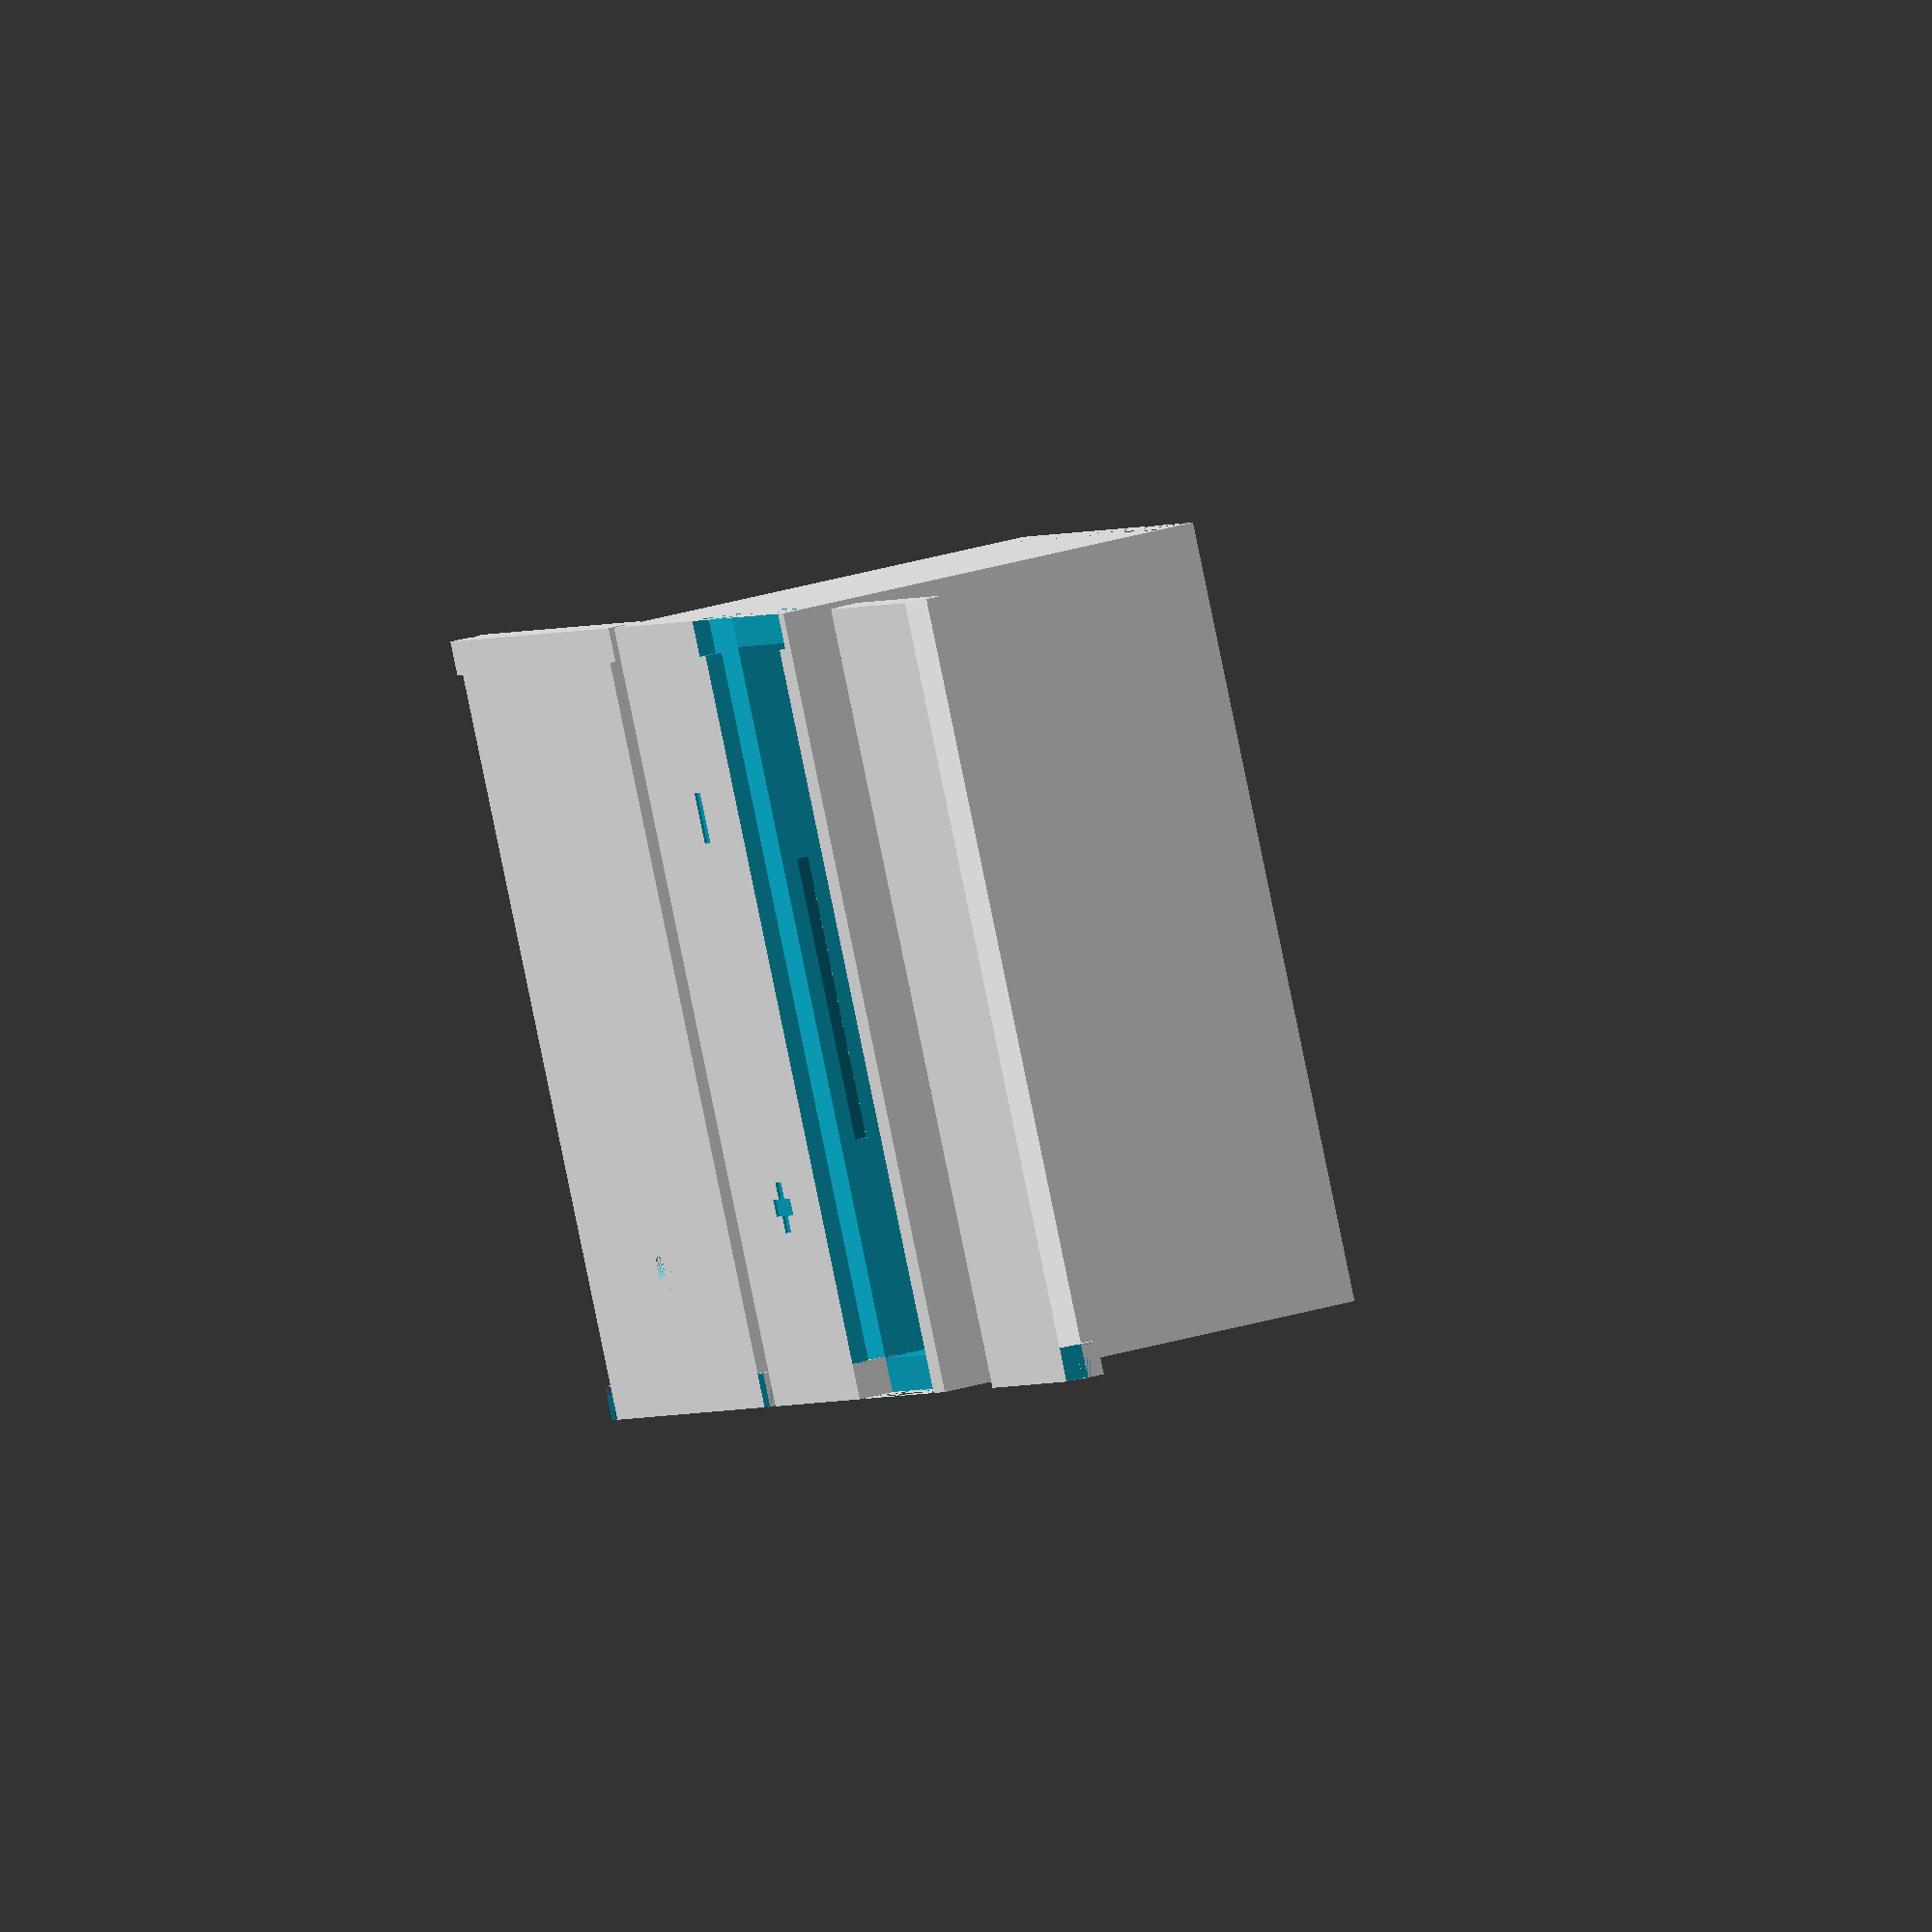
<openscad>
$fn=50;
WALL= 0.4*3;
S_WALL= 0.2;
TOLLERANCE= 0.03;

// no belt if 0
BELT_THICKNESS= 0.7;
BELT_W= 20;
BELT_ANGLE= 45;

VOLUME_2= "COMBO"; // "MIN", "MID", "MAX", "COMBO"


BATT_D= 14.5 + TOLLERANCE*2 + BELT_THICKNESS*2;
BATT_L= 50.5 + TOLLERANCE*2;
CAPACITOR_D= 14.5 + TOLLERANCE*2;
CAPACITOR_L= 22 + TOLLERANCE*2;
ESP_W= 26 + TOLLERANCE*2;
ESP_L= 35 + TOLLERANCE*2;
ESP_H= 10 + TOLLERANCE*2;
ESP_RH= 2;

CONT_D= 1.2;
CONT_M= 5 - CONT_D;
CONT_P= 3 - CONT_D;

BUTTON_PLATFORM= 10;
BUTTON_GAP= 4.2;
BUTTON_PRESS= 4;
BUTTON_OVERLAP= 0.4;
BUTTON_WALL_GAP=4;

LED_WINDOW= 12;



BOX_W= max(5*WALL + BATT_D + CAPACITOR_D,
           3*WALL + ESP_W);
BOX_L= max(4*WALL + BATT_L,
           2*WALL + CAPACITOR_L,
           2*WALL + ESP_L);
BOX_H= 4*WALL + max(BATT_D, CAPACITOR_D) + ESP_H;

BUTTON_WINDOW_L= (BUTTON_WALL_GAP*2 + BUTTON_PLATFORM -2*WALL);
BUTTON_WINDOW_W= BOX_W-6*WALL;

// cutting tool for cut_cube
module cuting_side(x,y,a)
{
    h= x*tan(a);
    rotate([90,0,0])
    linear_extrude(height=y, center=true)
    polygon(points = [[0,0],[x,0],[x,h]]);
}

// cube with well-printed "supports"
module cut_cube(dim, angle)
{
    down= max(dim[0], dim[1])/2*tan(angle);
    h= dim[2] + down;
    translate([0, 0 , +h/2 -(down + dim[2]/2)])
    difference()
    {
        cube([dim[0], dim[1], h], center=true);
        translate([0, 0 , -h/2])
        cuting_side(x= dim[0]/2, y= dim[1], a=angle);
        translate([0, 0 , -h/2])
        mirror([1,0,0])
        cuting_side(x= dim[0]/2, y= dim[1], a=angle);
        translate([0, 0 , -h/2])
        rotate([0,0,90])
        cuting_side(x= dim[1]/2, y= dim[0], a=angle);
        translate([0, 0 , -h/2])
        mirror([0,1,0])
        rotate([0,0,90])
        cuting_side(x= dim[1]/2, y= dim[0], a=angle);
    }
}

// long and overcomplicated way to make a barierr
module cubic_barrier(h,l,r,cut)
{
    hh= sqrt(h*h/2);
    difference()
    {
        translate([0,0,h/2])
        rotate([0,45,0])
        cube([hh,l,hh], center= true);
        if (cut)
        {
            translate([(r? -hh : 0),-(l+1)/2,-1])
            cube([hh,l+1,h+2]);
        }
    }
}

// something 1-like shaped
module limit_w_barrier(w,l,h1,h2,r)
{
    translate([-w/2,-l/2,0])
    cube([w,l,h1+h2]);
    translate([(r?w/2:-w/2),0,h1])
    cubic_barrier(h=h2,l=l,r=r, cut=false);
}

// Cage for 6x6mm button
module button_66cage(platform, gap)
{
    // 6x6mm button parameters
    BUTTON_SL= 3.5;
    BUTTON_S= 6;
    BUTTON_SH= 4;
    BUTTON_B= 0.5;
    translate([0, 0, gap/2])
    cut_cube([platform, BUTTON_SL, gap +0.01], angle=45);
    translate([0, 0, gap/2])
    cut_cube([BUTTON_SL, platform, gap +0.01], angle=45);
        
    // real botton cage
    barier= (platform-BUTTON_S)/2 - TOLLERANCE;
        
    translate([(platform/2 - barier/2), 0, gap - 0.01])
    limit_w_barrier(l= BUTTON_SL, w= barier, h1= BUTTON_SH + 0.01, h2=BUTTON_B,r=false);

    translate([-(platform/2 - barier/2), 0, gap - 0.01])
    limit_w_barrier(l= BUTTON_SL, w= barier, h1= BUTTON_SH + 0.01, h2= BUTTON_B, r= true);
        
    translate([0, (platform/2 - barier/2), gap - 0.01])
    rotate(90)
    limit_w_barrier(l= BUTTON_SL, w= barier,h1= BUTTON_SH + 0.01, h2= BUTTON_B, r= false);
        
    translate([0, -(platform/2 - barier/2), gap - 0.01])
    rotate(90)
    limit_w_barrier(l= BUTTON_SL, w= barier,h1= BUTTON_SH + 0.01, h2= BUTTON_B, r= true);
}

// D shaped cut to put cylinder in it
module cylinder_cut(d, l, h)
{
    cylinder(d=d, h=l, center= true);
    translate([0, -h/2, 0])
    cube([d, h, l], center= true);
}

// "swift-tail" :)
module s_tail(w1,w2,l,h)
{
    rotate([90,0,0])
    linear_extrude(height=l, center=true)
    polygon(points = [[-w1/2,-h/2],
                      [-w2/2,+h/2],
                      [+w2/2,+h/2],
                      [+w1/2,-h/2]]);
}

// slider-cover shape
module slider_cover(h, w, l, top)
{
    ww= w + 2*h;
    difference()
    {
        union()
        {
            translate([0, 0, h/2])
            if (top)
                s_tail(w1=w, w2=ww, l=l, h=h);
            else
                s_tail(w1=ww, w2=w, l=l, h=h);
            translate([0, +h - l/2, -h/2 +0.01])
            cube([ww, h*2, h], center=true);
            translate([0, -h + l/2, -h/2 +0.01])
            cube([ww, h*2, h], center=true);
            translate([0, 0, -h/2 +0.01])
            cube([w, l - h*4, h], center=true);
        }
        translate([-h/2 + ww/2, -h + l/2, 0])
        cube([h, h*2, 8*h], center=true);
        translate([+h/2 - ww/2, -h + l/2, 0])
        cube([h, h*2, 8*h], center=true);
    }
}

// Cut for battery contacts
module battery_cont(cd, centers_d, ch, cut)
{
    translate([+centers_d/2, 0, 0])
    cylinder(d= cd, h= ch, center=true);
    translate([-centers_d/2, 0, 0])
    cylinder(d= cd, h= ch, center=true);
    translate([0, 0, +cut/2 - ch/2])
    cube([centers_d, cd, cut], center=true);
}

// The box without cuts for its battery compartment
module button_top_cut_box()
{
    battery_comp= 3*WALL + BATT_D;
    difference()
    {
        // box
        cube([BOX_W, BOX_L, BOX_H], center= true);

        // Cut for electronics
        translate([0, 0, -(BOX_H - battery_comp)/2 + BOX_H/2 + 0.01])
        cube([BOX_W - 4*WALL, BOX_L - 2*WALL, BOX_H -  battery_comp], center= true);
        translate([+(CAPACITOR_D/2) - (BOX_W/2 - 2*WALL), 0, - (CAPACITOR_D/2 + BOX_H/2) + (VOLUME_2 == "MIN" ? (battery_comp + ESP_RH) : (CAPACITOR_D + WALL))])
        if (VOLUME_2 == "MIN" || VOLUME_2 == "MID")
        {
            rotate([-90, 0, 0])
            cylinder_cut(d= CAPACITOR_D, l= BOX_L - 2*WALL, h= BOX_H);
        }
        else
        {
            //if there is belt, lets mame its cut even
            cl= min(CAPACITOR_L, (BELT_THICKNESS > 0 ? (BOX_L - 2*WALL - BELT_W - 2*WALL)/2 : BOX_L));
            l= BOX_L - 2*WALL - (VOLUME_2 == "MAX" ? 0: cl);
            translate([ 0, (VOLUME_2 == "MAX" ? 0 : - -cl/2), BOX_H/2 - CAPACITOR_D/2])
            difference()
            {
                cube([CAPACITOR_D, l, BOX_H], center=true);
                translate([ CAPACITOR_D/4, 0, -BOX_H/2])
                rotate([90,0,0])
                linear_extrude(height= l, center=true)
                polygon(points = [[0,0],[CAPACITOR_D/4, 0],[CAPACITOR_D/4,CAPACITOR_D/4]]);
            }
            if (VOLUME_2 != "MAX")
            {
                translate([0, -l/2 +WALL/2, (battery_comp + ESP_RH)
                - (CAPACITOR_D + WALL)])
                rotate([-90, 0, 0])
                cylinder_cut(d= CAPACITOR_D, l= cl+ WALL, h= BOX_H);
            }
        }
        
    }
    translate([0, BOX_L/2- WALL - BUTTON_PLATFORM/2 -BUTTON_GAP, -BOX_H/2 + BATT_D + 3*WALL])
    button_66cage(platform= BUTTON_PLATFORM, gap=BUTTON_GAP);
}

// The box body
module button_box()
{
    difference()
    {
        button_top_cut_box();

        // Battery compartment
        translate([-(BATT_D/2) + (BOX_W/2 - 2*WALL), 0, (BATT_D/2) - (BOX_H/2 - 2*WALL)])
        rotate([90, 0, 0])
        cylinder_cut(d= BATT_D, l= BATT_L, h= BATT_D/2+ 2*WALL + 0.01);
        // Cut for battery cover
        translate([-(BATT_D + 2*WALL)/2 + BOX_W/2 - WALL, 0, +WALL - BOX_H/2])
        slider_cover(h= WALL+TOLLERANCE*2, w= BATT_D, l= BOX_L, top= false);
        // top cover
        translate([0, 0, -WALL + BOX_H/2])
        rotate([0, 180, 0])
        slider_cover(h= WALL+TOLLERANCE*2, w= BOX_W-4*WALL, l= BOX_L, top= true);
        // Cut battery contacts
        translate([ (BOX_W/2 - 2*WALL) - BATT_D/2, +(BATT_L + CONT_D)/2 - 0.01, 0])
        battery_cont(cd= CONT_D, centers_d= CONT_P, ch=BOX_H-8*WALL, cut= BATT_D - 4*WALL);
        translate([ (BOX_W/2 - 2*WALL) - BATT_D/2, -(BATT_L + CONT_D)/2 + 0.01, 0])
        battery_cont(cd= CONT_D, centers_d= CONT_M, ch=BOX_H-8*WALL, cut= BATT_D - 4*WALL);
        // Minus
        translate([-(BOX_W/2 - 2*WALL) + BATT_D/2, -BOX_L/4, -BOX_H/2 + S_WALL/2 -0.01])
        cube([WALL, 3*WALL, S_WALL], center=true);
        // Plus
        translate([-(BOX_W/2 - 2*WALL) + BATT_D/2, +BOX_L/4, -BOX_H/2 + S_WALL/2 -0.01])
        cube([3*WALL, WALL, S_WALL], center=true);
        translate([-(BOX_W/2 - 2*WALL) + BATT_D/2, +BOX_L/4, -BOX_H/2 + S_WALL/2 -0.01])
        cube([WALL, 3*WALL, S_WALL], center=true);

        if (BELT_THICKNESS > 0)
        {
            l= (2*WALL + CAPACITOR_D/2)/cos(BELT_ANGLE);
            translate([0, 0, -BOX_H/2 + 3*WALL + BELT_THICKNESS/2])
            rotate([0, BELT_ANGLE, 0])
            translate([-l/2 + 2*WALL, 0, 0])
            cube([l, BELT_W, BELT_THICKNESS], center=true);
        }
    }
}

// half-cylinder
module h_cylinder(d,h)
{
    difference()
    {
        cylinder(d=d, h=h, center=true);
        translate([0, d/2, 0])
        cube([d,d,2*h],center=true);
    }
}

module battery_cover()
{
    difference()
    {
        rotate([0, 180, 0])
        slider_cover(h= WALL, w= BATT_D, l= BOX_L, top= false);
        // cuts to make sliding easy
        translate([0, +(BOX_L/2 - 2*WALL), WALL/2 +0.01])
        h_cylinder(d= BATT_D - 2*WALL,h=WALL);
        translate([0, -(BOX_L/2 - 2*WALL), WALL/2 +0.01])
        rotate([0, 0, 180])
        h_cylinder(d= BATT_D - 2*WALL,h=WALL);
    }
}

module top_cover()
{
    h= WALL*2 - S_WALL;
    difference()
    {
        union()
        {
            difference()
            {
                slider_cover(h= WALL, w= BOX_W-4*WALL, l= BOX_L, top= true);
                // window for the button press area
                translate([0, BOX_L/2- WALL - BUTTON_PLATFORM/2 -BUTTON_GAP, WALL*2-h])
                cube([BUTTON_WINDOW_W, BUTTON_WINDOW_L, h], center= true);
                // window for the ESP8266 diode
                translate([0, -BOX_H*2/3, WALL*2-h])
                cube([LED_WINDOW, LED_WINDOW, h], center= true);
            }
            // cylinder which press the button
            translate([0, BOX_L/2- WALL - BUTTON_PLATFORM/2 -BUTTON_GAP, -WALL])
            cylinder(d= BUTTON_PRESS, h= WALL*2-        BUTTON_OVERLAP, center=false);
        }
        // press pointer
        translate([0, BOX_L/2- WALL - BUTTON_PLATFORM/2 -BUTTON_GAP, -WALL])
        cylinder(d1= min(BUTTON_PRESS- 2*S_WALL, (WALL*2 - BUTTON_OVERLAP - WALL)*2), d2=0, h= WALL*2 - BUTTON_OVERLAP - WALL, center=false);
    }
}

button_box();
translate([BOX_W, 0, +WALL -BOX_H/2])
battery_cover();
translate([-BOX_W, 0, +WALL -BOX_H/2])
top_cover();

</openscad>
<views>
elev=147.4 azim=32.2 roll=292.4 proj=o view=wireframe
</views>
